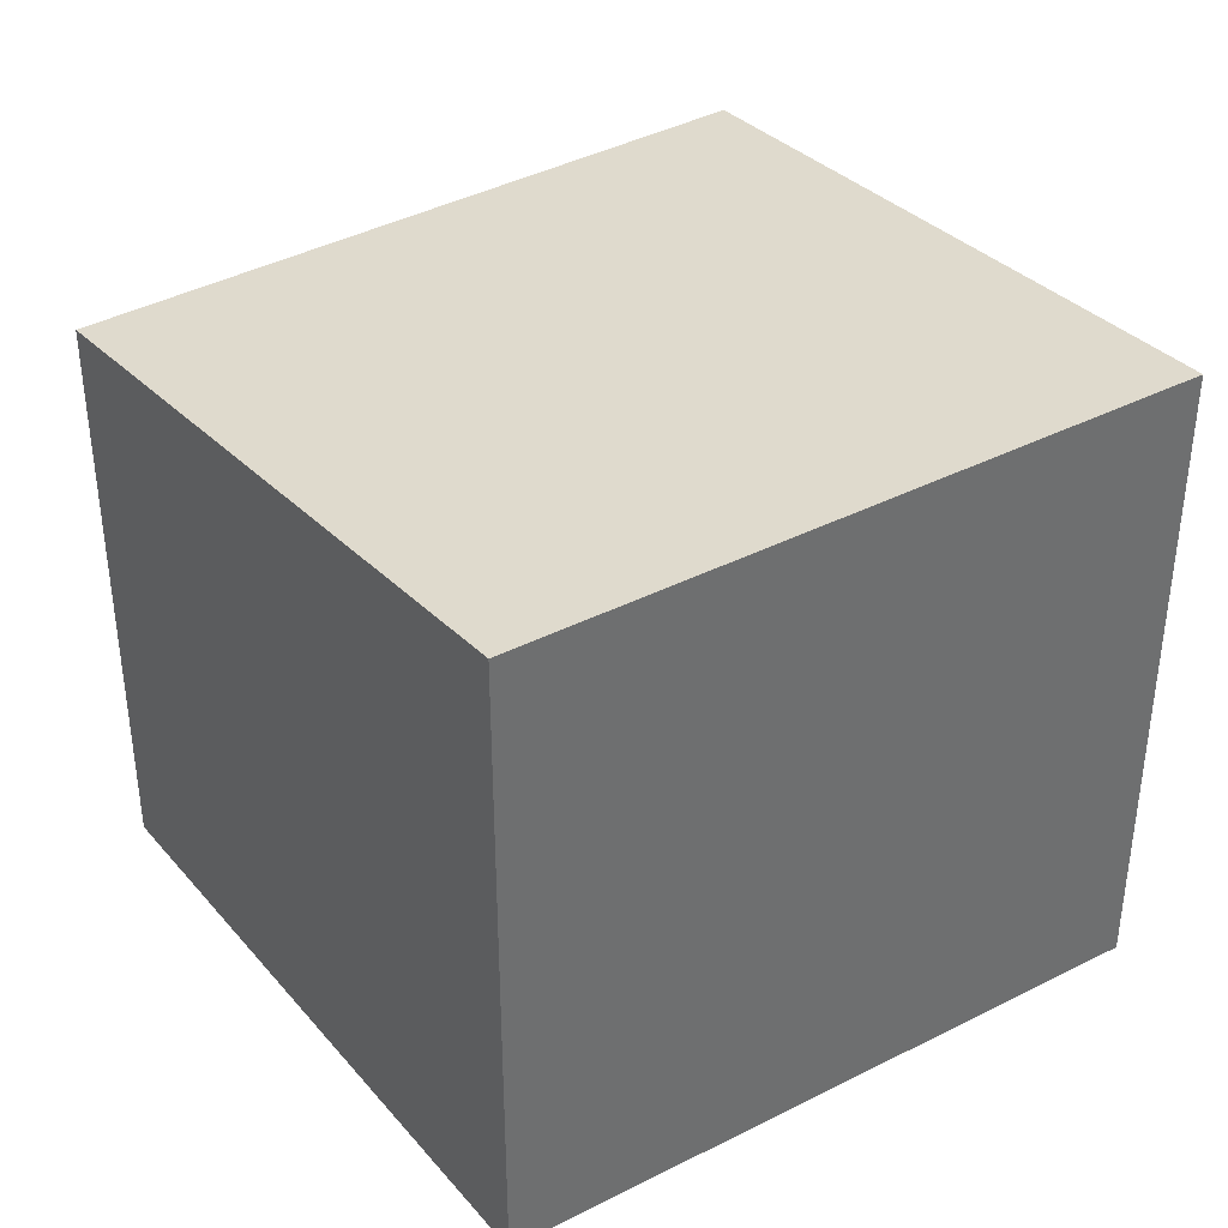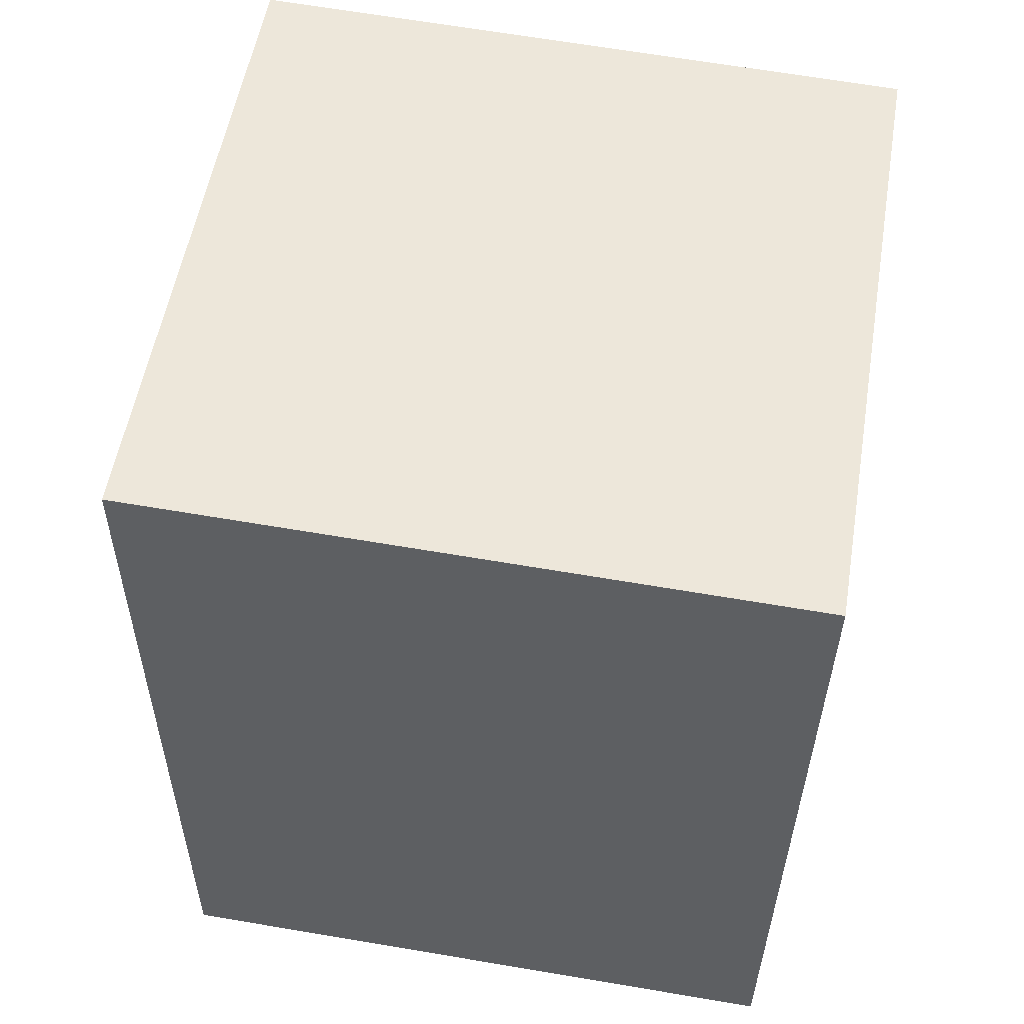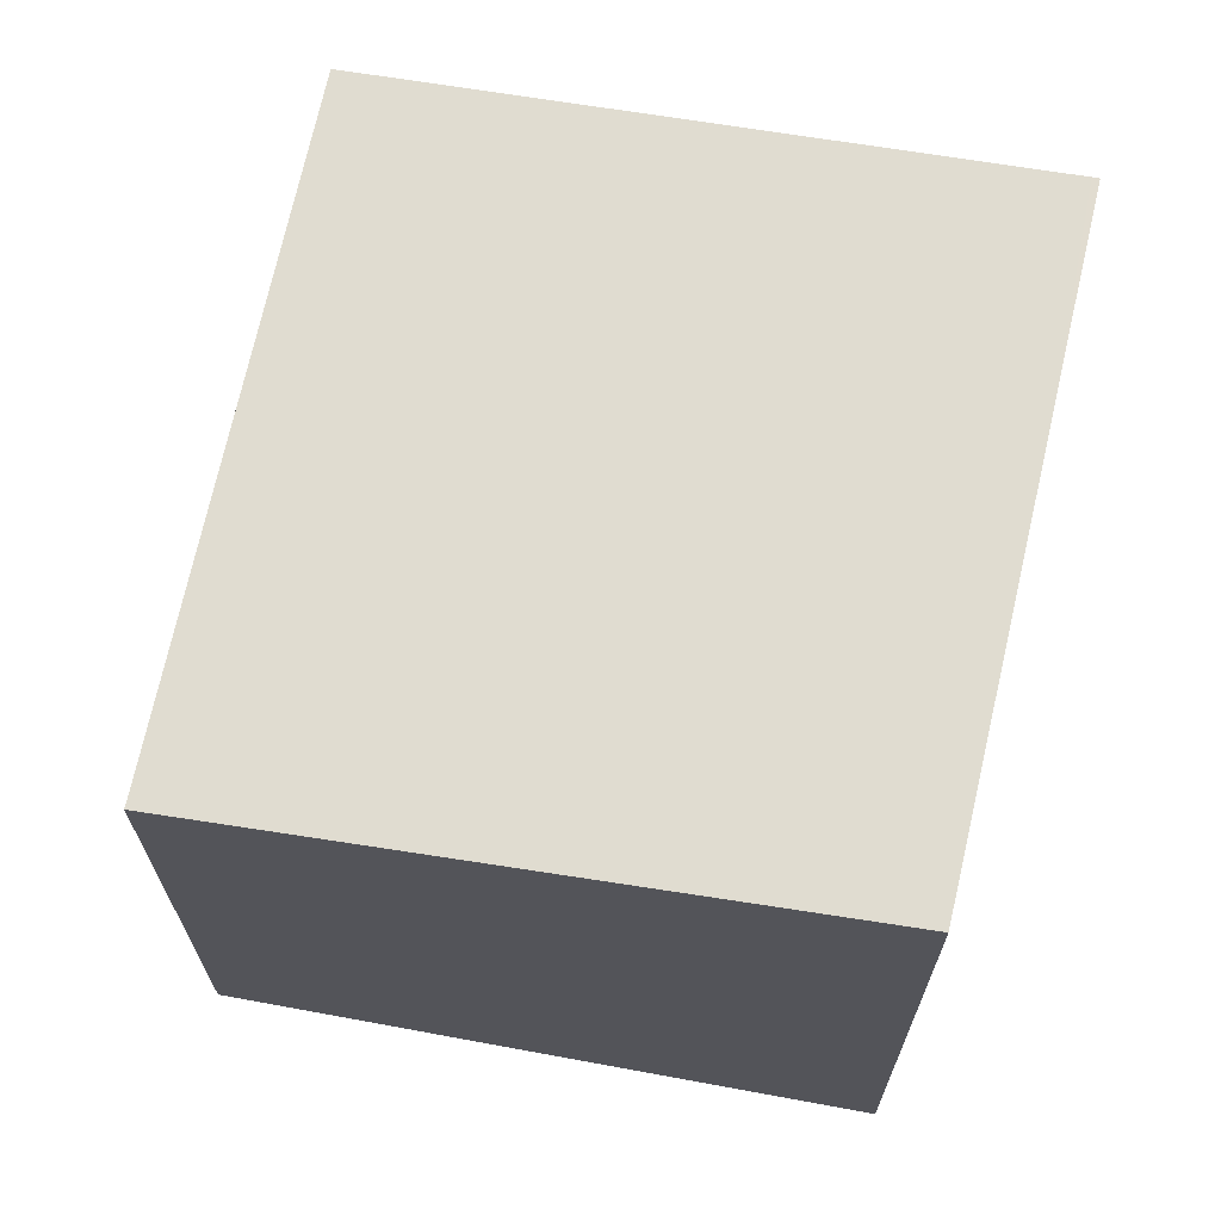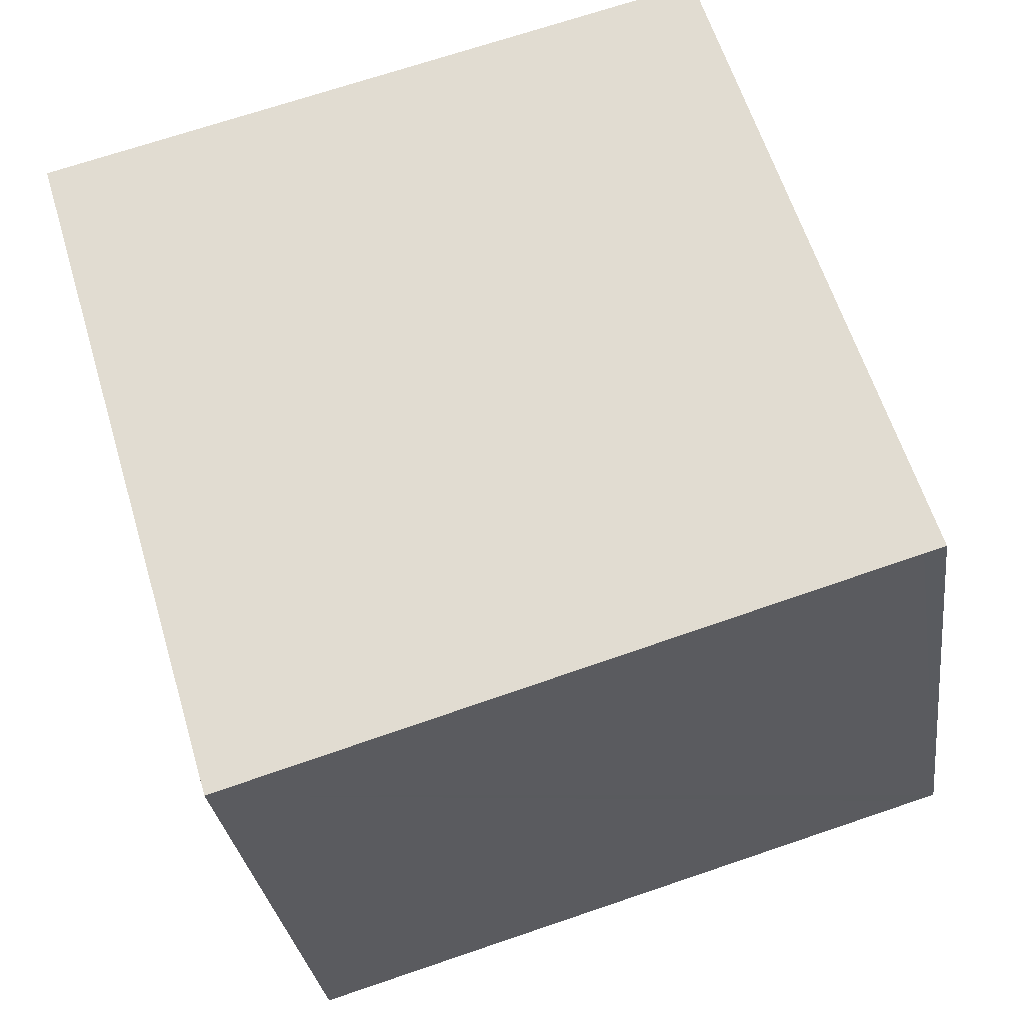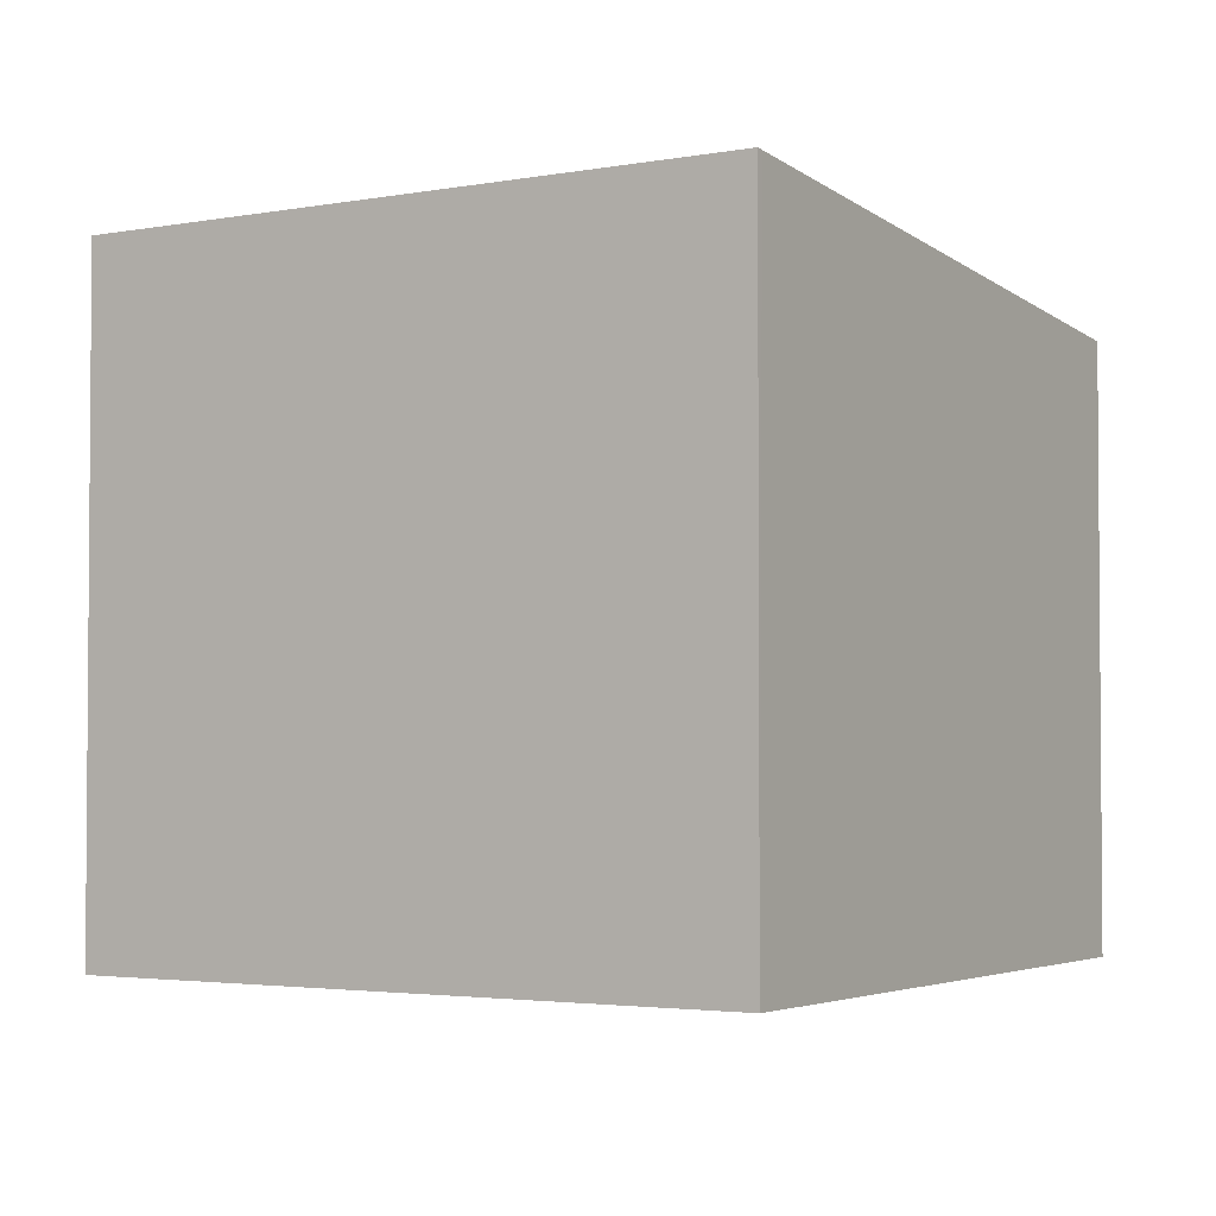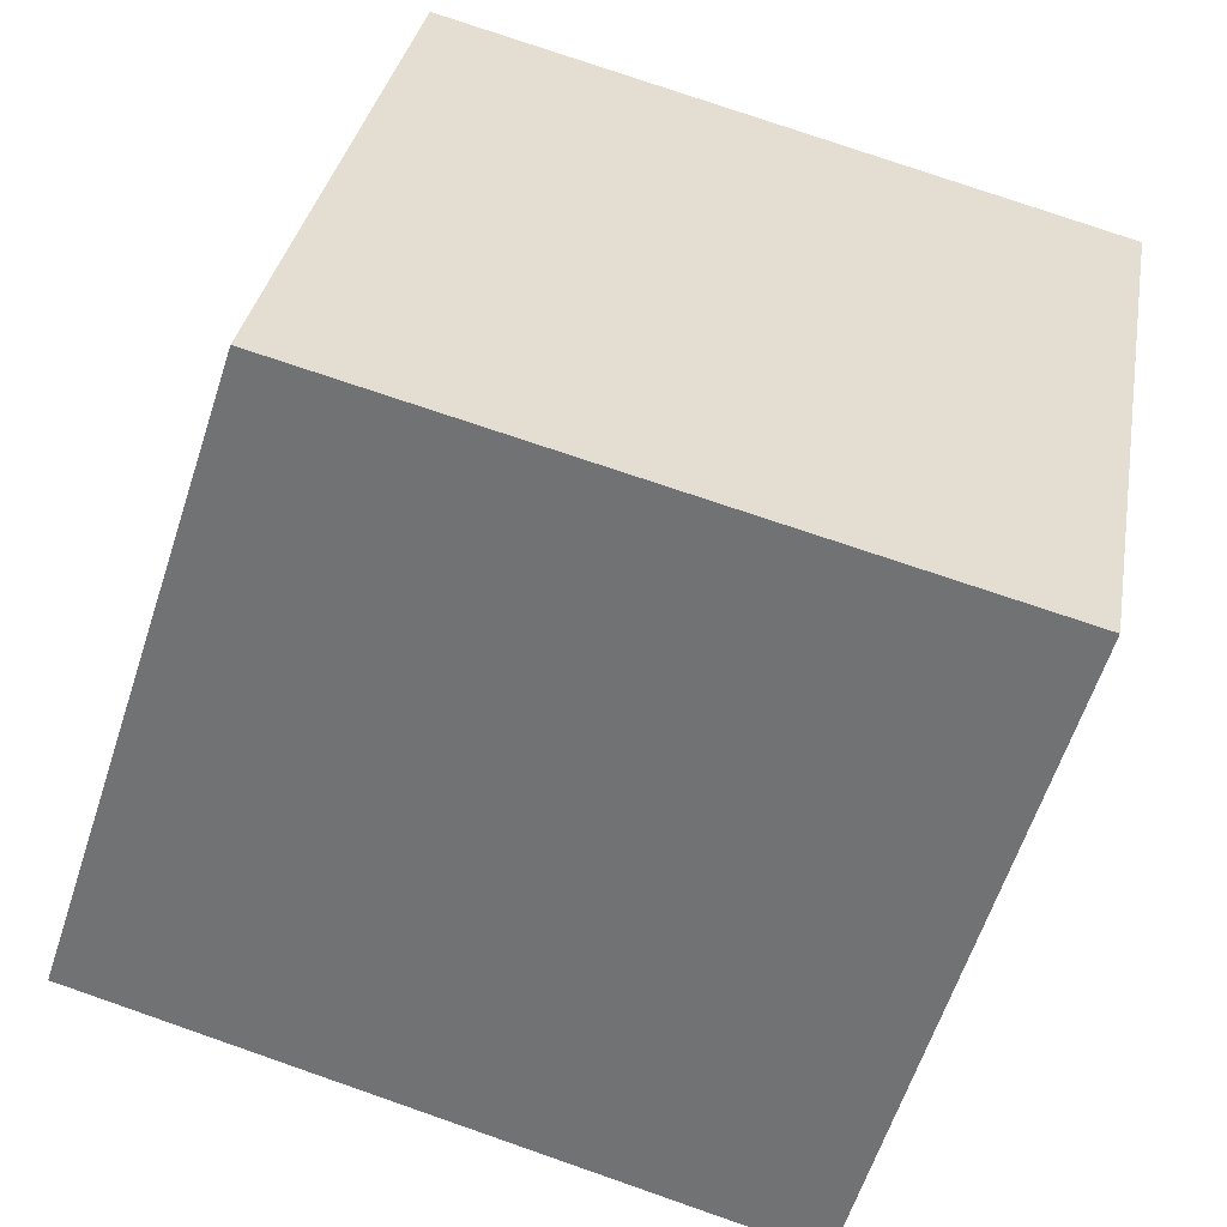
<metadata>
{"format":"obj","ext":"obj","renderer":"f3d","projection":"perspective","resolution":1024,"background":"white","views":[{"elev":38.3,"azim":-17.4,"up":"+Y"},{"elev":66.7,"azim":-80.4,"up":"+Z"},{"elev":68.0,"azim":-61.4,"up":"+Y"},{"elev":-28.9,"azim":-172.8,"up":"+Z"},{"elev":-2.8,"azim":47.5,"up":"+Y"},{"elev":32.9,"azim":9.8,"up":"+Z"}]}
</metadata>
<code>
v  2.438 7.787 7.438
v  0.251 7.03 -0.075
v  0 7.03 4.305e-16
v  8.02 7.03 -2.476
v  10.21 7.806 5.244
v  7.853 7.806 5.971
v  10.23 7.814 5.327
v  2.438 -4.554e-16 7.438
v  0 0 0
v  10.23 -3.262e-16 5.327
v  7.853 -3.656e-16 5.971
v  8.02 1.516e-16 -2.476
v  10.21 -3.211e-16 5.244
v  0.251 4.592e-18 -0.075
g defaultobject
f 1 2 3
f 2 1 4
f 4 1 5
f 5 1 6
f 5 6 7
f 3 8 1
f 8 3 9
f 8 6 1
f 6 8 7
f 7 8 10
f 10 8 11
f 10 5 7
f 5 10 4
f 4 10 12
f 12 10 13
f 2 9 3
f 9 2 4
f 9 4 14
f 14 4 12
f 11 13 10
f 13 11 12
f 12 11 8
f 12 8 14
f 14 8 9

</code>
